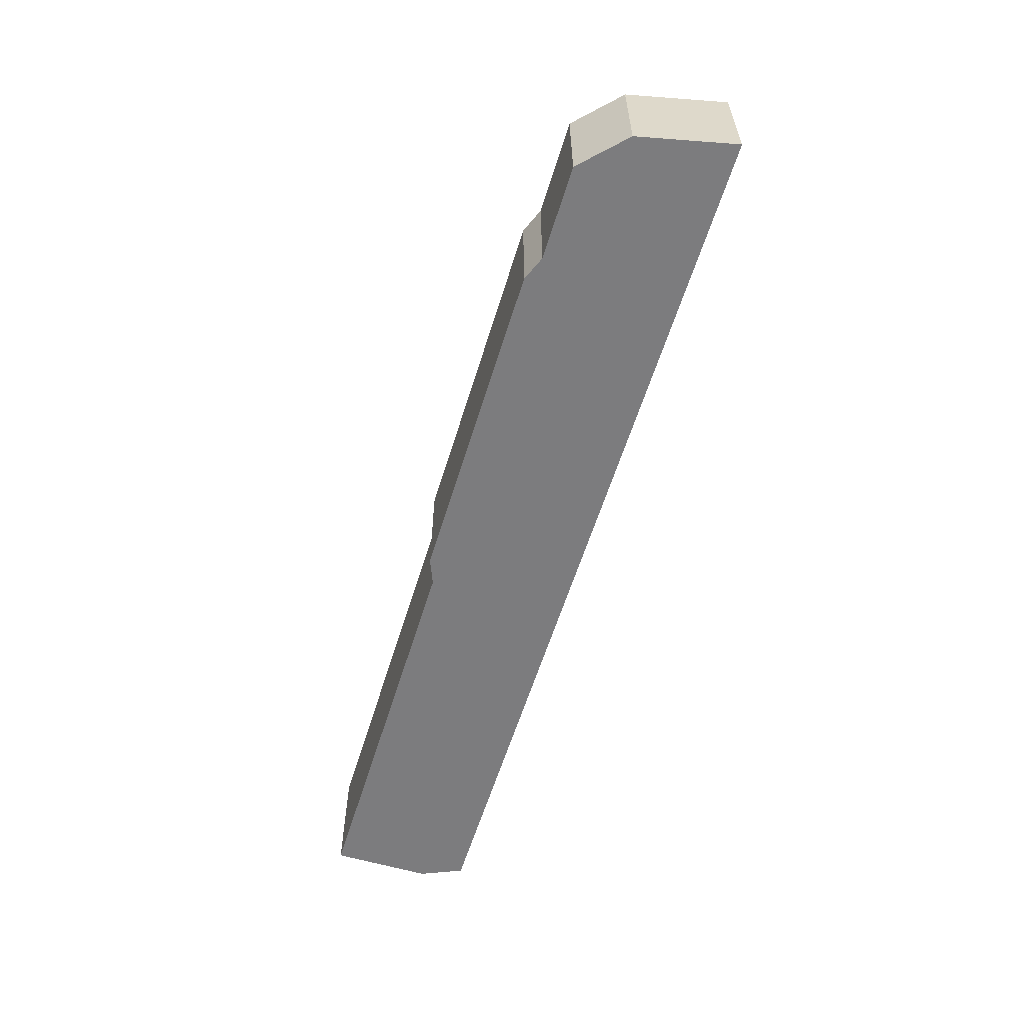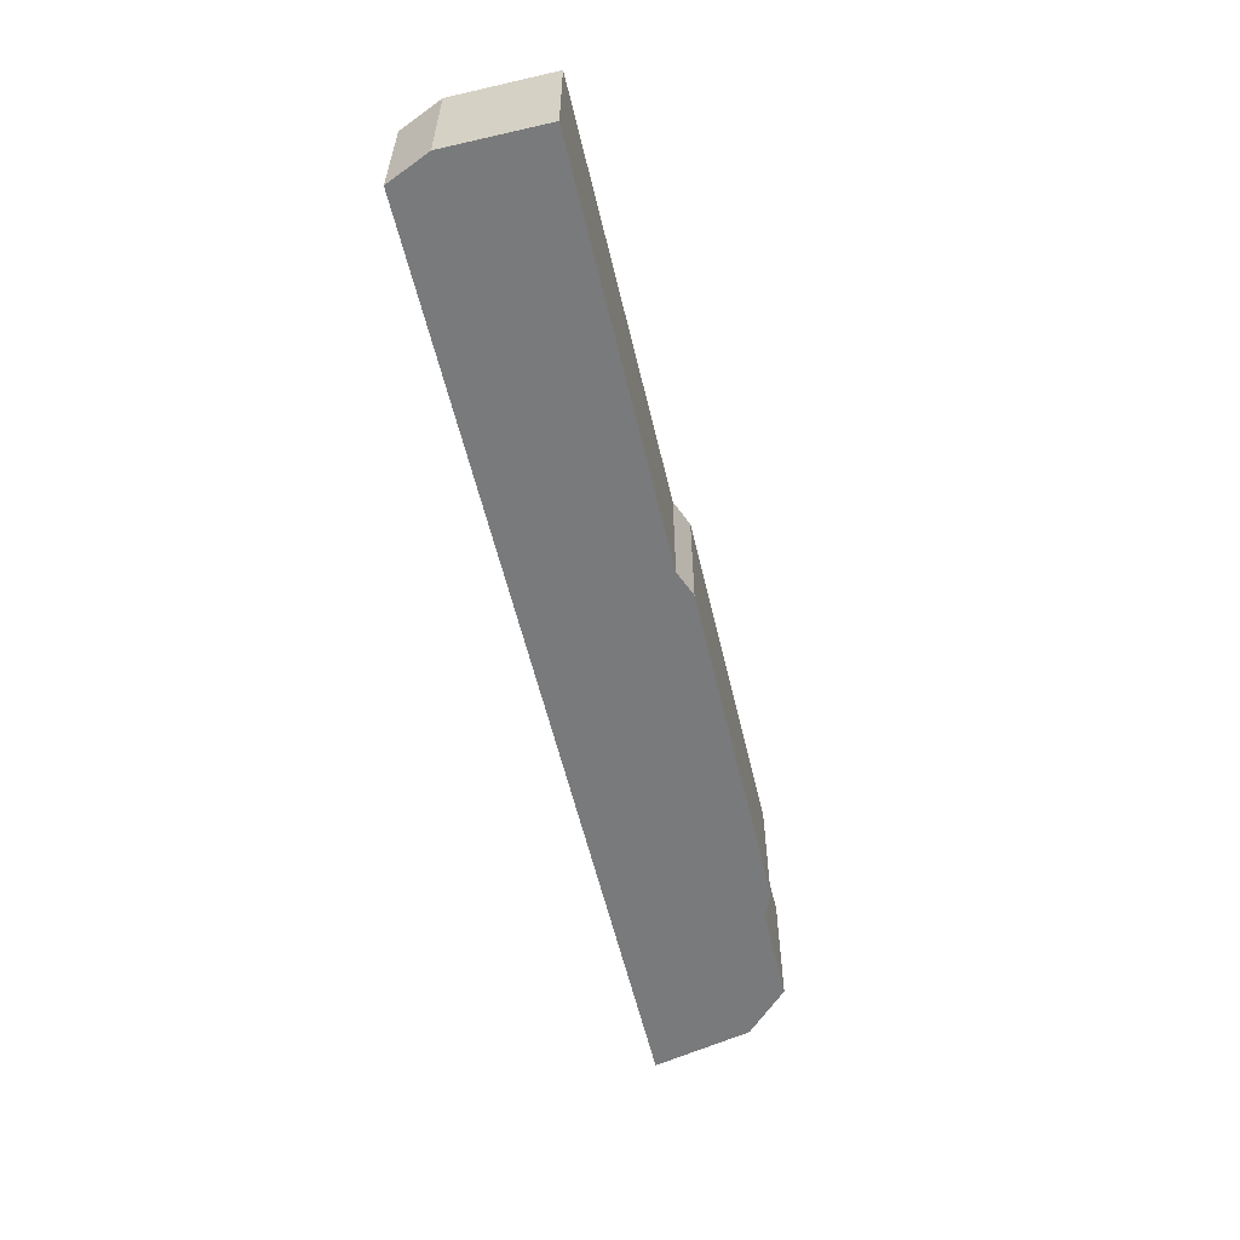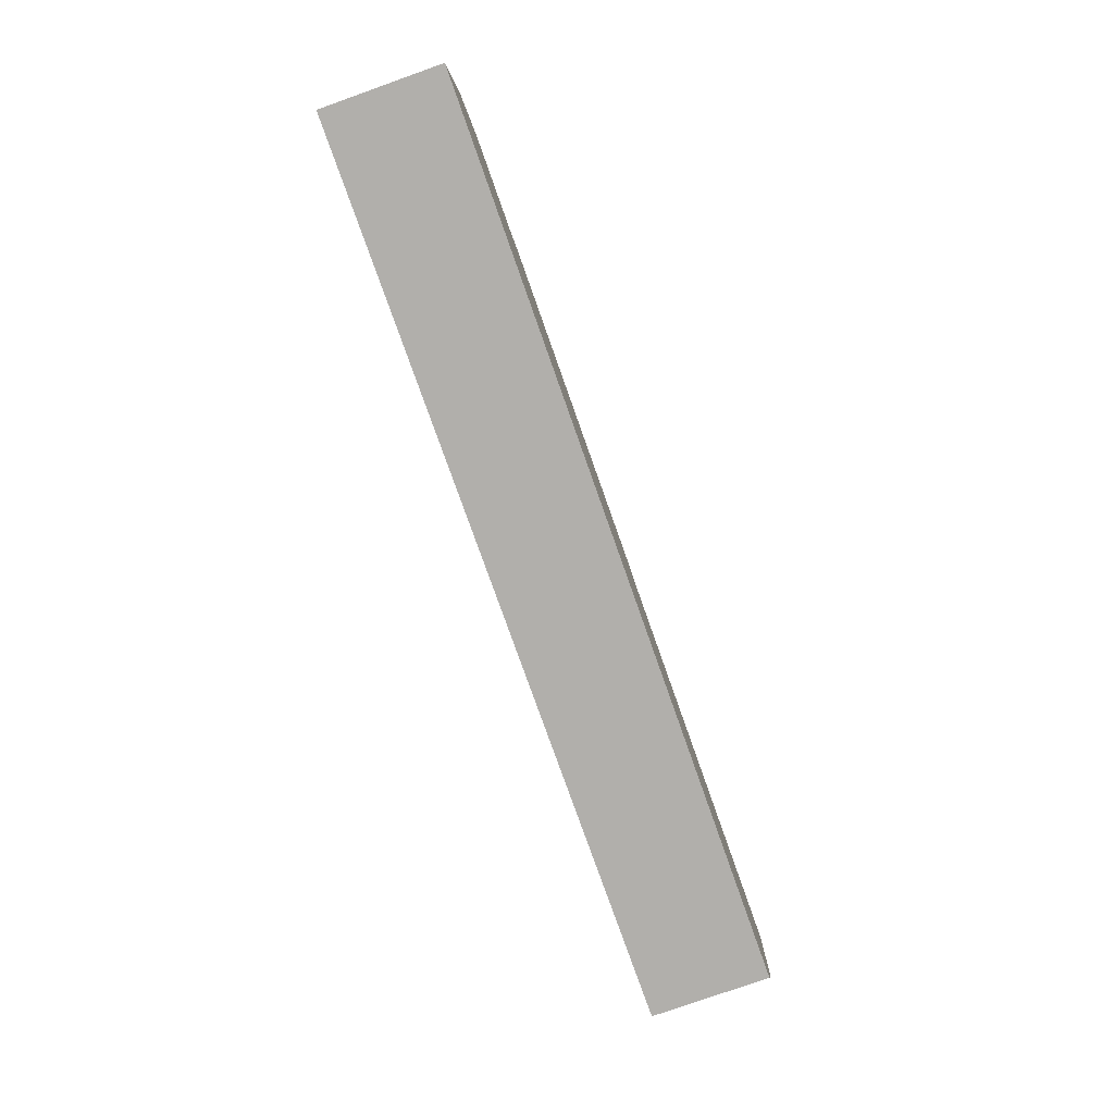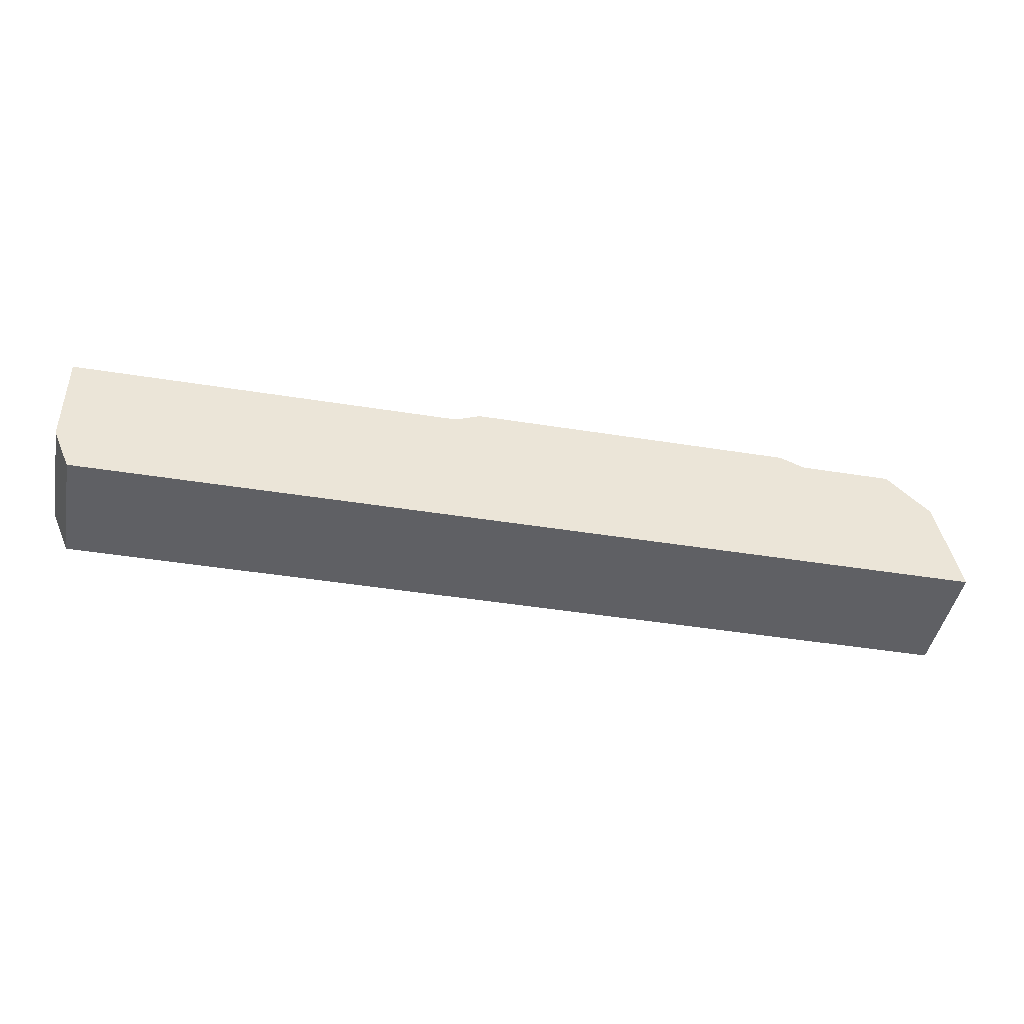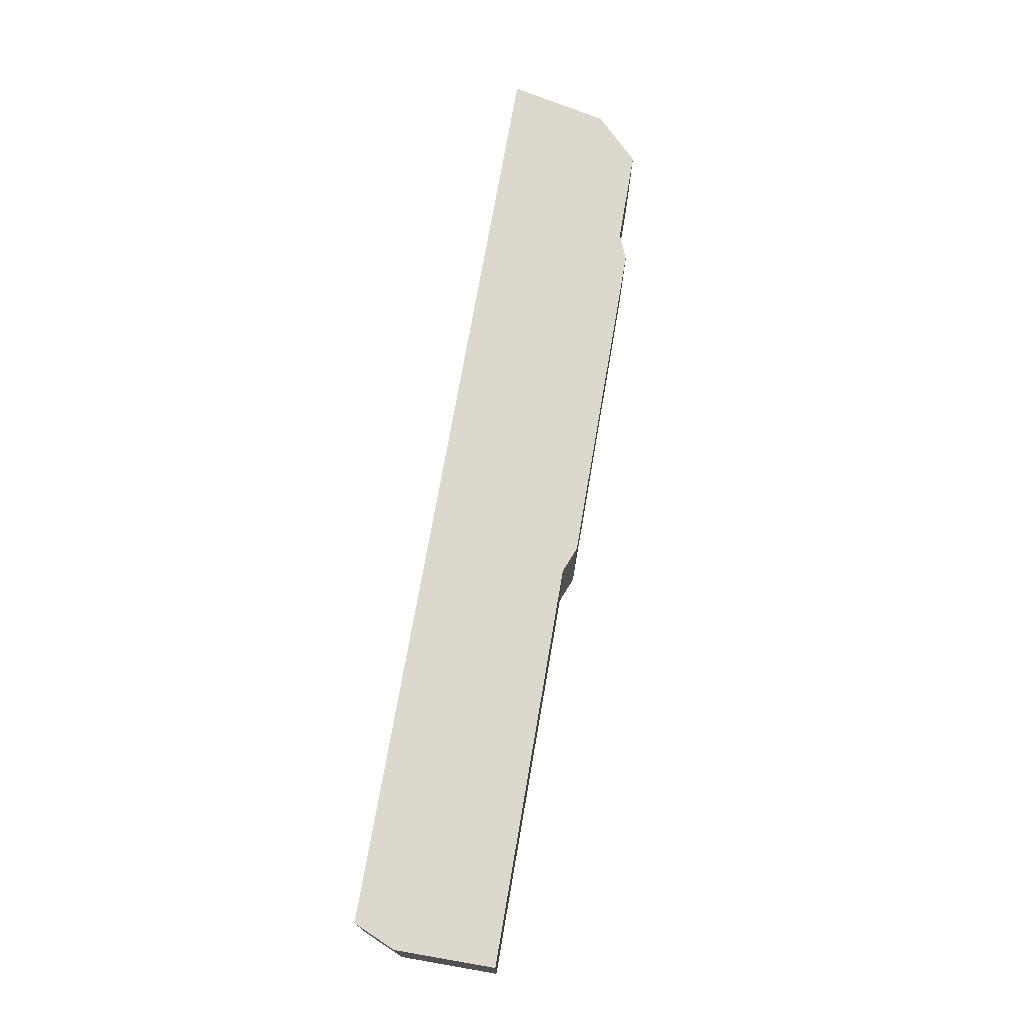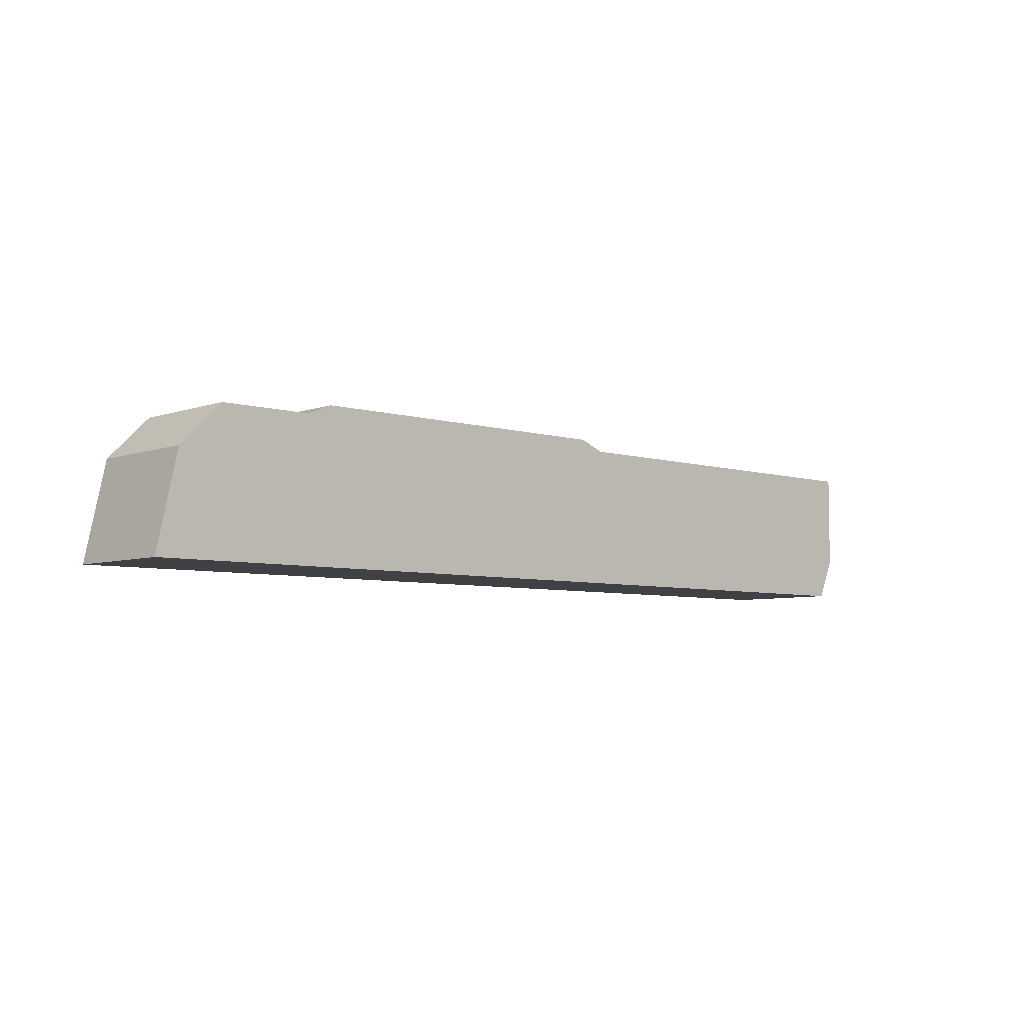
<metadata>
{"format":"obj","ext":"obj","renderer":"f3d","projection":"perspective","resolution":1024,"background":"white","views":[{"elev":-58.9,"azim":-107.0,"up":"+Z"},{"elev":-58.0,"azim":103.3,"up":"+Z"},{"elev":-78.1,"azim":-70.5,"up":"+Y"},{"elev":-44.1,"azim":169.3,"up":"+Y"},{"elev":72.6,"azim":99.8,"up":"+Z"},{"elev":-5.8,"azim":-42.8,"up":"+Y"}]}
</metadata>
<code>
g Body2
v 0.06085 0.8319 0
v 0.02517 0.6714 0
v 0.02517 0.6714 0.2
v 0.06085 0.8319 0.2
v 0.1321 0.9017 0
v 0.1321 0.9017 0.2
v 0.2862 0.9017 0
v 0.2862 0.9017 0.2
v 0.3277 0.9186 0
v 0.3277 0.9186 0.2
v 0.872 0.9186 0
v 0.872 0.9186 0.2
v 0.9142 0.9017 0
v 0.9142 0.9017 0.2
v 1.567 0.9017 0
v 1.567 0.9017 0.2
v 1.567 0.7404 0
v 1.567 0.7404 0.2
v 1.537 0.6714 0
v 1.537 0.6714 0.2
f 1 2 4
f 4 2 3
f 5 1 6
f 6 1 4
f 7 5 8
f 8 5 6
f 9 7 10
f 10 7 8
f 11 9 12
f 12 9 10
f 13 11 14
f 14 11 12
f 15 13 16
f 16 13 14
f 17 15 18
f 18 15 16
f 19 17 20
f 20 17 18
f 2 19 3
f 3 19 20
f 20 18 3
f 3 18 4
f 4 18 14
f 4 14 8
f 8 14 12
f 8 12 10
f 18 16 14
f 8 6 4
f 19 2 17
f 17 2 1
f 17 1 13
f 13 1 7
f 13 7 11
f 11 7 9
f 1 5 7
f 13 15 17

</code>
